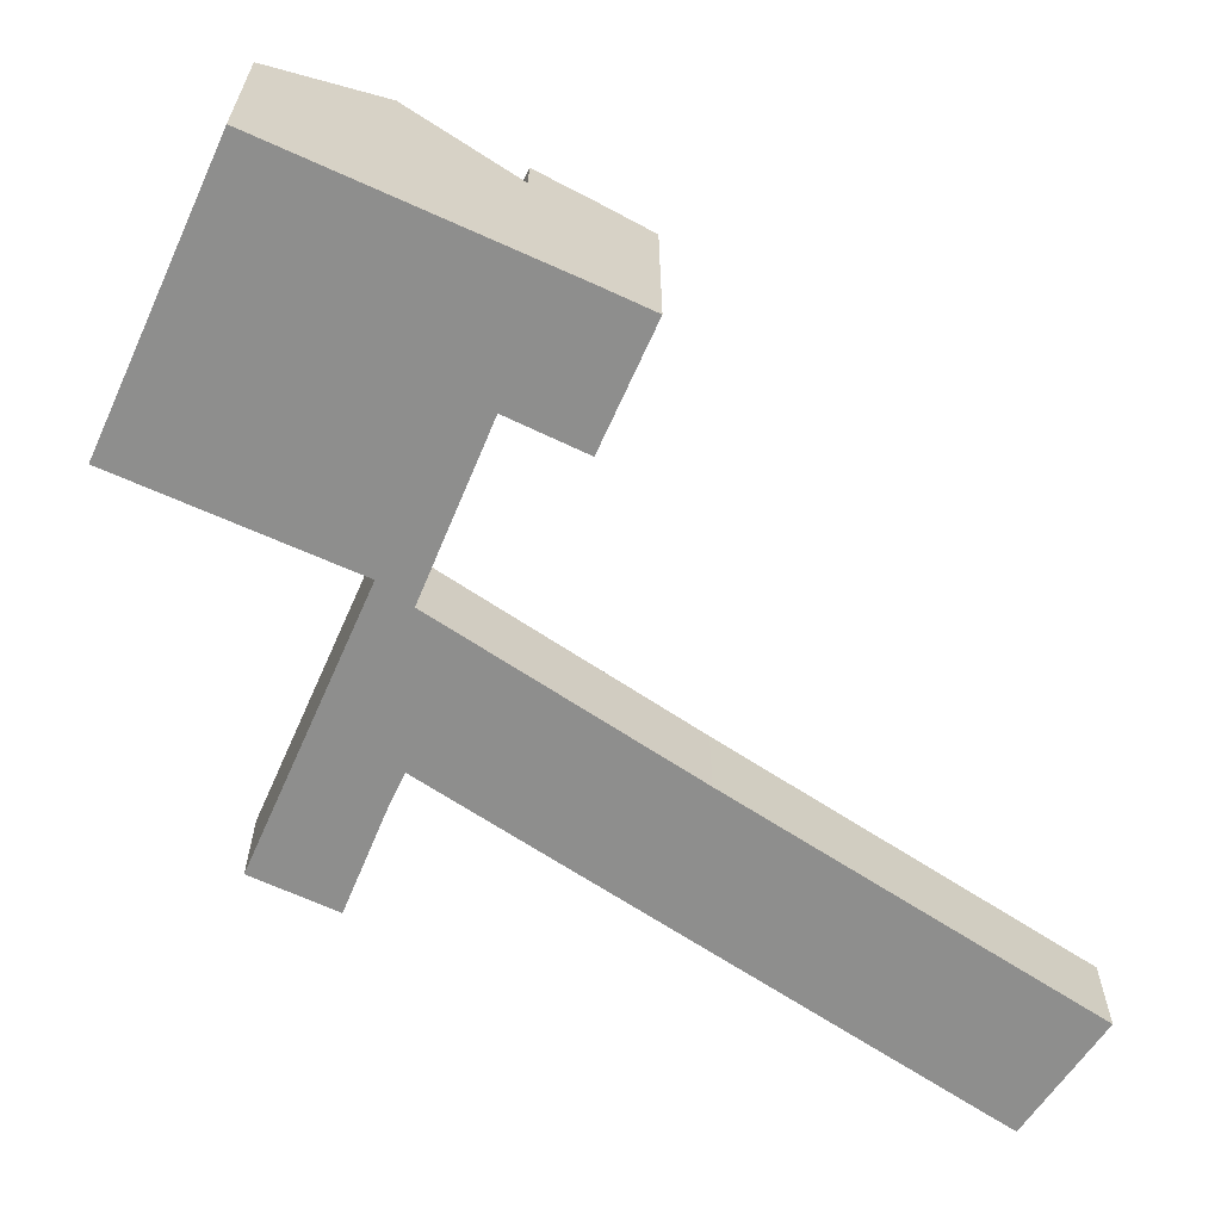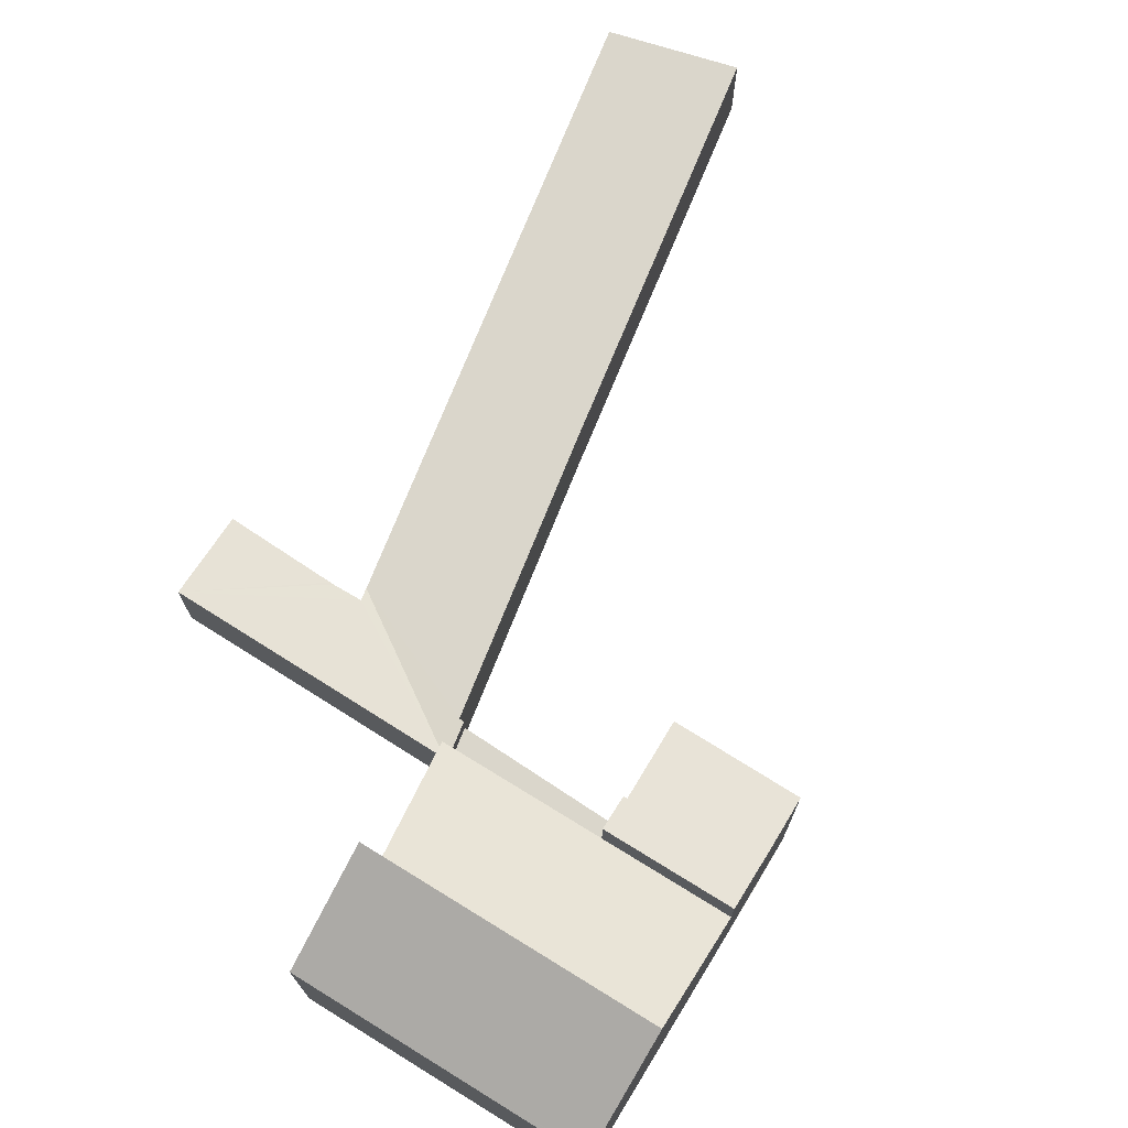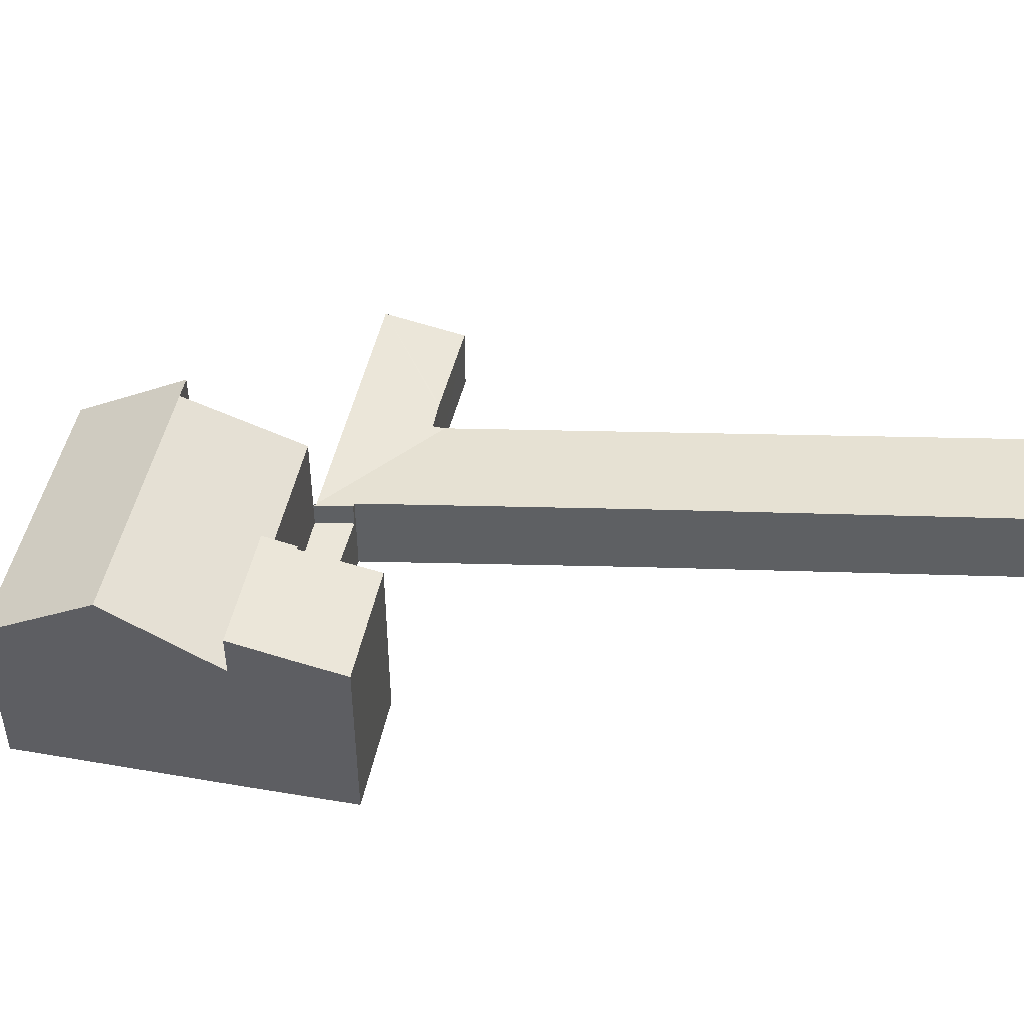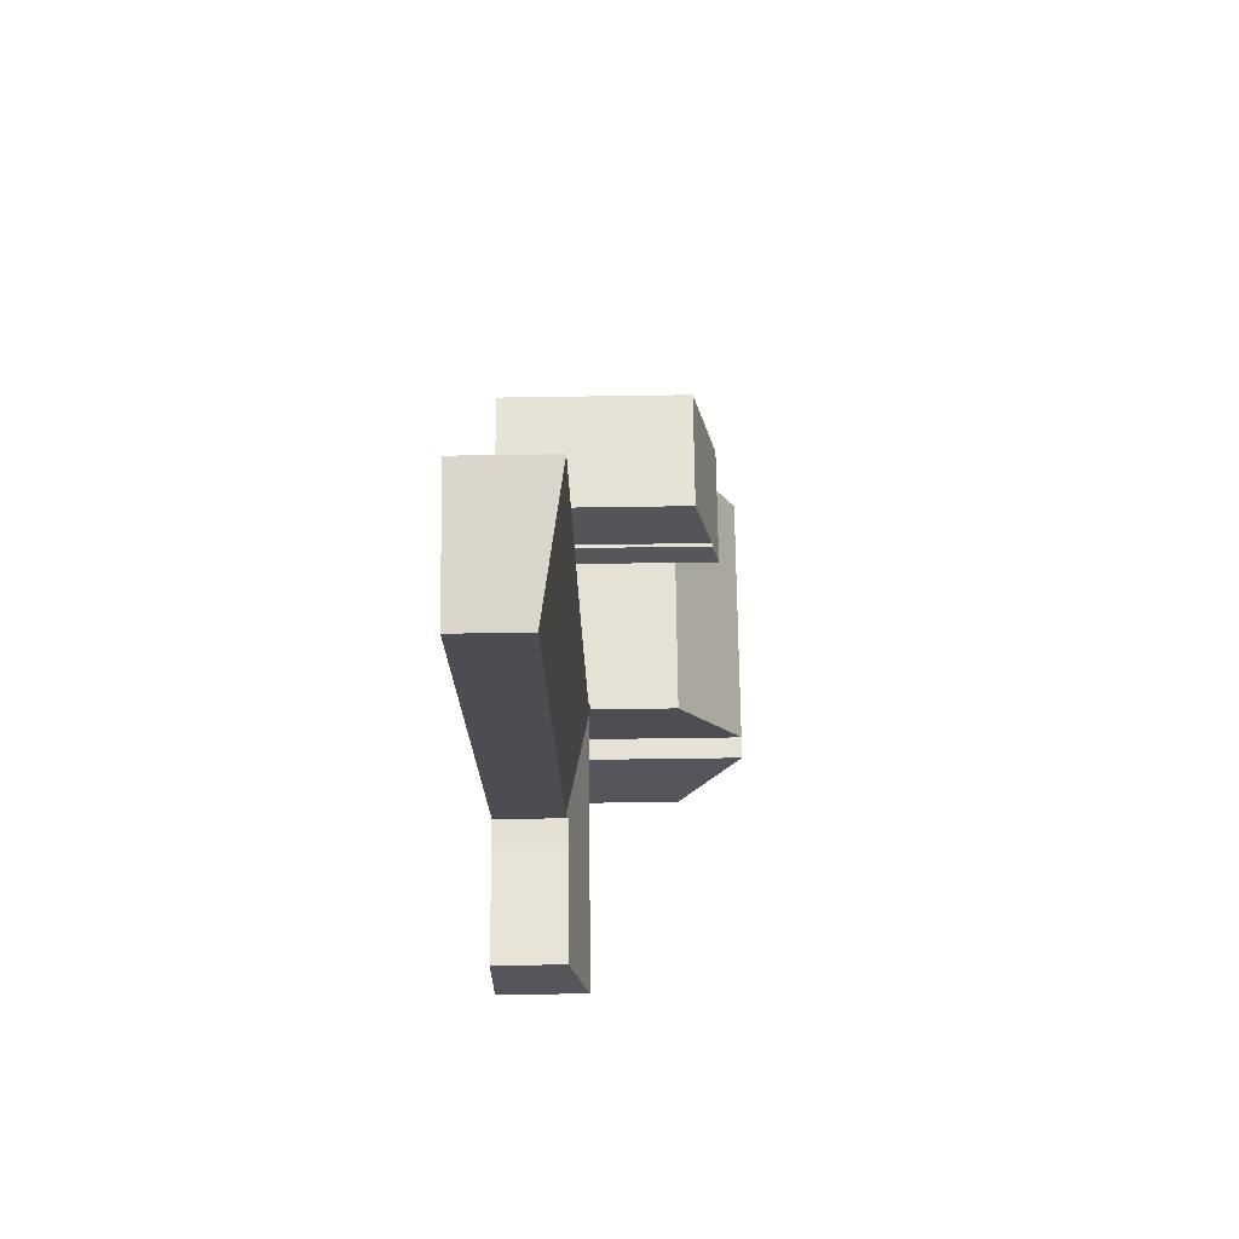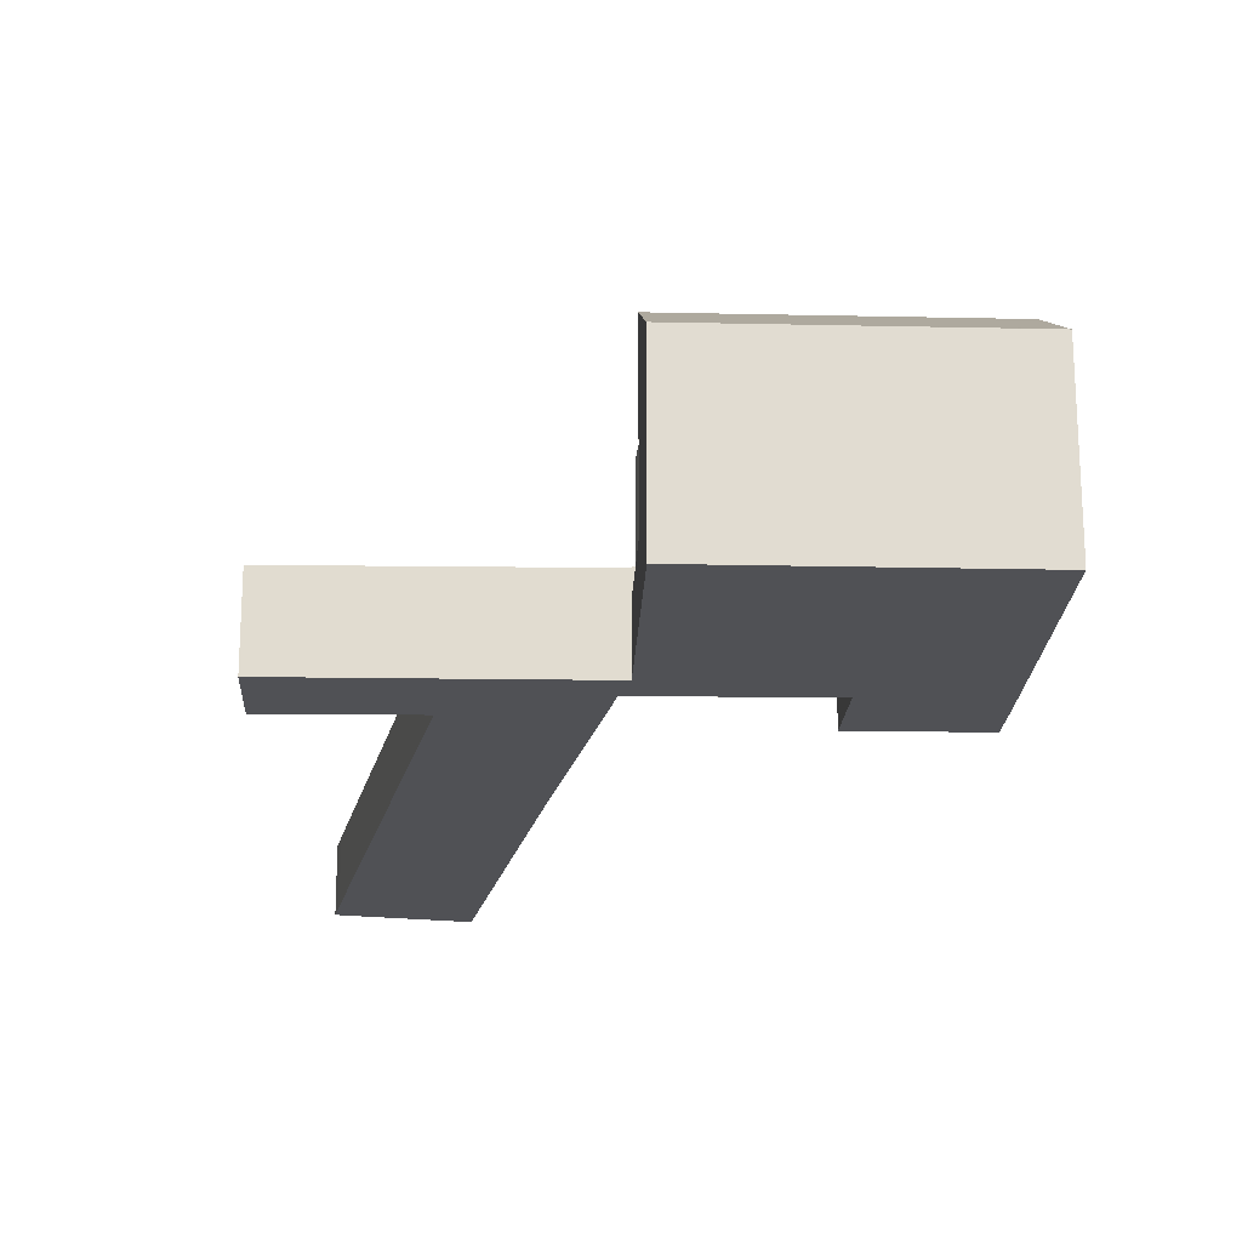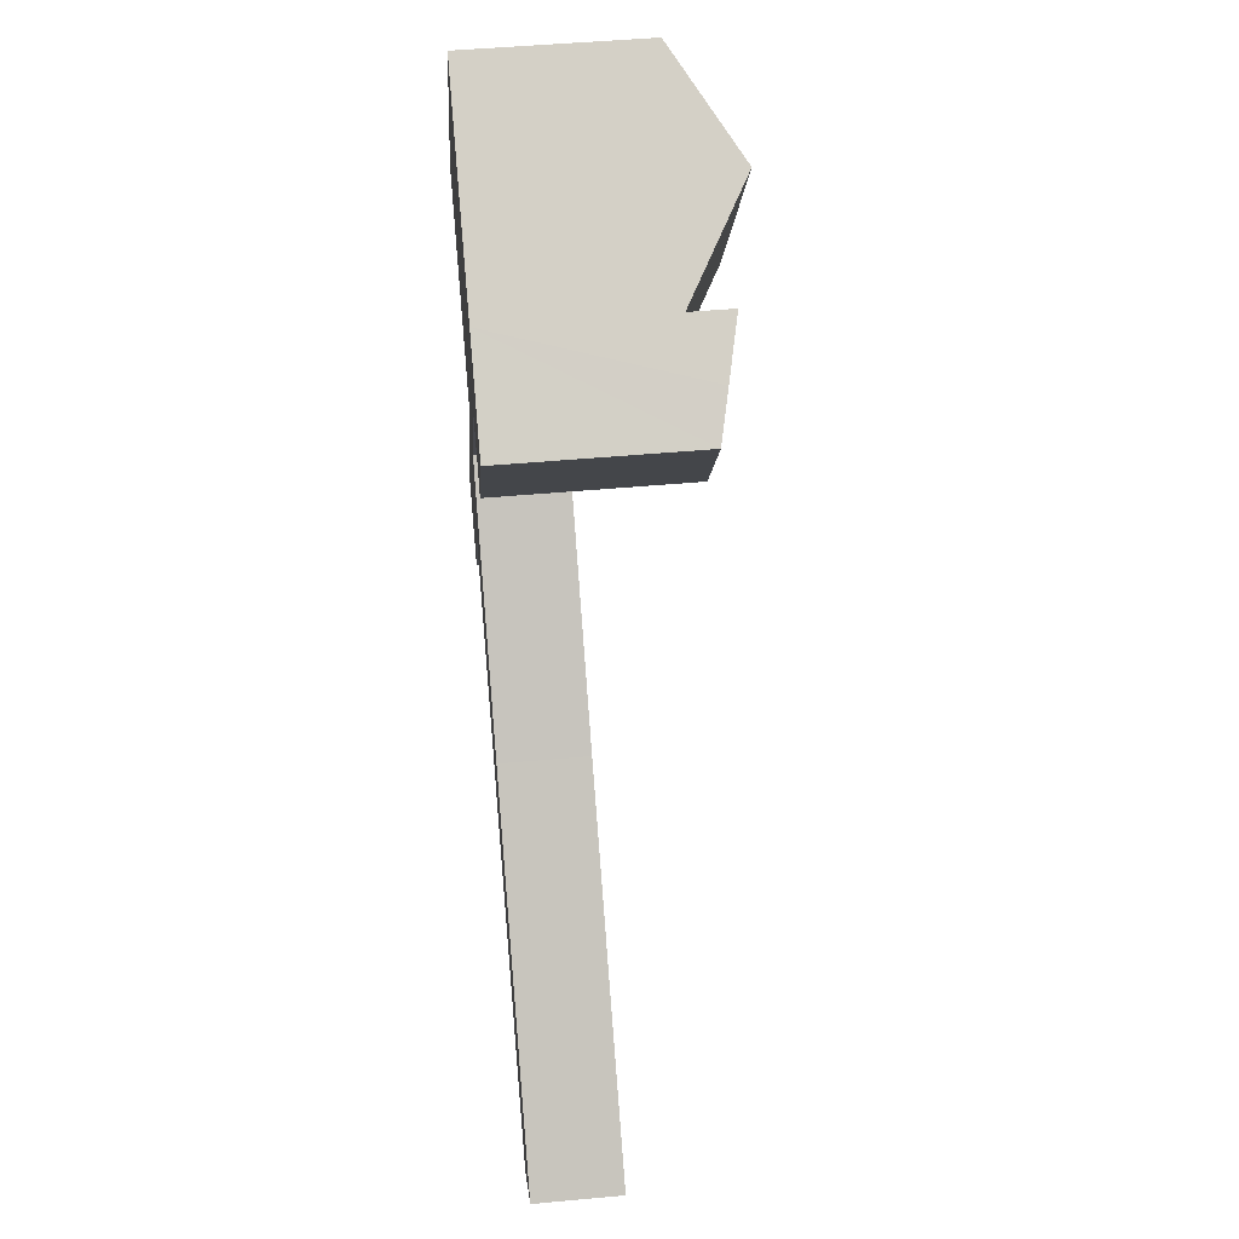
<metadata>
{"format":"obj","ext":"obj","renderer":"f3d","projection":"perspective","resolution":1024,"background":"white","views":[{"elev":-64.8,"azim":8.8,"up":"+Y"},{"elev":73.7,"azim":-25.2,"up":"+Y"},{"elev":47.5,"azim":44.5,"up":"+Y"},{"elev":-59.4,"azim":90.9,"up":"+Z"},{"elev":-20.2,"azim":-59.1,"up":"+Y"},{"elev":48.1,"azim":84.1,"up":"+Z"}]}
</metadata>
<code>
v  12.08 9.284 0.378
v  13.38 8.97 -0.292
v  13.29 8.97 -0.426
v  19.09 8.223 2.207
v  16.21 8.228 -2.252
v  15.04 9.273 4.907
v  17.28 8.693 3.427
v  15.04 -3.005e-16 4.907
v  19.09 -1.351e-16 2.207
v  17.28 -2.098e-16 3.427
v  16.21 1.379e-16 -2.252
v  13.38 1.788e-17 -0.292
v  13.29 2.608e-17 -0.426
v  12.08 -2.315e-17 0.378
v  8.358 2.701 -5.316
v  13.29 2.701 -0.426
v  9.608 2.701 -6.471
v  12.08 2.701 0.378
v  9.608 3.962e-16 -6.471
v  8.358 3.255e-16 -5.316
v  8.36 3.76 -5.495
v  8.053 3.018 -12.71
v  4.605 3.74 -11.39
v  8.444 2.911 -13.08
v  1.807 3.737 -15.78
v  7.353 3.023 -13.74
v  7.279 3.024 -13.86
v  4.437 3.103 -17.55
v  4.871 2.999 -17.85
v  29.64 3.434 -28.03
v  30.74 3.749 -26.27
v  31.03 3.749 -26.54
v  18.31 3.74 -14.87
v  27.22 2.89 -30.61
v  26.24 2.89 -29.7
v  9.199 2.91 -13.78
v  12.13 3.746 -9.101
v  9.499 3.749 -6.649
v  8.376 3.765 -5.469
v  8.358 3.781 -5.316
v  9.608 3.781 -6.471
v  7.353 8.411e-16 -13.74
v  8.053 7.783e-16 -12.71
v  4.871 1.093e-15 -17.85
v  7.279 8.486e-16 -13.86
v  9.499 4.071e-16 -6.649
v  31.03 1.625e-15 -26.54
v  29.64 1.716e-15 -28.03
v  27.22 1.875e-15 -30.61
v  1.807 9.663e-16 -15.78
v  4.437 1.075e-15 -17.55
v  8.376 3.349e-16 -5.469
v  8.359 3.765 -5.458
v  8.293 3.316e-16 -5.415
v  8.293 3.781 -5.415
v  8.359 3.342e-16 -5.458
v  8.444 8.007e-16 -13.08
v  9.199 8.439e-16 -13.78
v  26.24 1.819e-15 -29.7
v  4.605 6.974e-16 -11.39
v  8.36 3.365e-16 -5.495
v  12.13 5.573e-16 -9.101
v  18.31 9.103e-16 -14.87
v  30.74 1.609e-15 -26.27
v  6.933 7.599 10.24
v  3.816 7.487 5.841
v  6.765 7.487 10.36
v  6.962 7.618 10.22
v  10.86 10.21 7.658
v  7.905 10.21 3.137
v  0.98 7.487 1.499
v  4.631 10.21 -1.874
v  0.049 7.487 0.075
v  0 7.487 4.584e-16
v  0.426 7.77 -0.278
v  4.105 10.21 -2.68
v  15.04 7.432 4.907
v  12.08 7.432 0.378
v  8.358 7.432 -5.316
v  0 0 0
v  6.765 -6.341e-16 10.36
v  0.049 -4.592e-18 0.075
v  3.816 -3.577e-16 5.841
v  0.98 -9.179e-17 1.499
v  6.962 -6.261e-16 10.22
v  6.933 -6.273e-16 10.24
v  10.86 -4.689e-16 7.658
v  4.631 1.147e-16 -1.874
v  4.105 1.641e-16 -2.68
v  0.426 1.702e-17 -0.278
v  8.293 2.701 -5.415
v  4.631 2.701 -1.874
v  4.105 2.701 -2.68
g defaultobject
f 1 2 3
f 2 4 5
f 4 2 1
f 4 1 6
f 4 6 7
f 8 7 6
f 7 8 4
f 4 8 9
f 9 8 10
f 4 11 5
f 11 4 9
f 12 3 2
f 3 12 13
f 5 12 2
f 12 5 11
f 3 14 1
f 14 3 13
f 14 6 1
f 6 14 8
f 10 11 9
f 11 10 8
f 11 8 12
f 12 8 14
f 12 14 13
f 15 16 17
f 16 15 18
f 14 16 18
f 16 14 13
f 13 17 16
f 17 13 19
f 19 15 17
f 15 19 20
f 20 18 15
f 18 20 14
f 20 13 14
f 13 20 19
f 21 22 23
f 22 21 24
f 22 25 23
f 25 22 26
f 25 26 27
f 25 27 28
f 28 27 29
f 30 31 32
f 31 30 33
f 33 30 34
f 33 34 35
f 33 35 36
f 33 36 37
f 37 36 38
f 38 36 24
f 38 24 21
f 38 21 39
f 38 40 41
f 40 38 39
f 22 42 26
f 42 22 43
f 42 27 26
f 27 42 29
f 29 42 44
f 44 42 45
f 19 38 41
f 38 19 46
f 47 30 32
f 30 47 34
f 34 47 48
f 34 48 49
f 28 50 25
f 50 28 29
f 50 29 44
f 50 44 51
f 52 53 39
f 53 54 55
f 54 53 52
f 54 52 56
f 24 43 22
f 43 24 57
f 57 24 36
f 57 36 58
f 58 36 35
f 58 35 59
f 59 35 34
f 59 34 49
f 50 23 25
f 23 50 60
f 23 60 21
f 21 60 61
f 21 61 39
f 39 61 52
f 54 40 55
f 40 54 20
f 20 41 40
f 41 20 19
f 46 37 38
f 37 46 62
f 37 62 33
f 33 62 63
f 33 63 31
f 31 63 64
f 31 64 32
f 32 64 47
f 64 48 47
f 48 64 49
f 49 64 59
f 59 64 63
f 59 63 58
f 58 63 62
f 58 62 57
f 57 62 43
f 43 62 46
f 43 46 50
f 50 46 60
f 60 46 19
f 60 19 61
f 61 19 52
f 52 19 20
f 52 20 56
f 56 20 54
f 45 51 44
f 51 45 50
f 50 45 42
f 50 42 43
f 65 66 67
f 66 65 68
f 66 68 69
f 66 69 70
f 66 70 71
f 71 70 72
f 71 72 73
f 73 72 74
f 74 72 75
f 75 72 76
f 77 70 69
f 70 77 78
f 70 78 72
f 72 78 79
f 80 73 74
f 73 80 71
f 71 80 66
f 66 80 67
f 67 80 81
f 81 80 82
f 81 82 83
f 83 82 84
f 68 77 69
f 77 68 65
f 77 65 67
f 77 67 81
f 77 81 8
f 8 81 85
f 85 81 86
f 8 85 87
f 8 78 77
f 78 8 79
f 79 8 14
f 79 14 20
f 88 76 72
f 76 88 89
f 79 88 72
f 88 79 20
f 89 75 76
f 75 89 74
f 74 89 80
f 80 89 90
f 82 88 84
f 88 82 89
f 89 82 90
f 90 82 80
f 83 86 81
f 86 83 87
f 87 83 8
f 8 83 14
f 14 83 84
f 14 84 20
f 20 84 88
f 91 92 15
f 92 91 93
f 89 92 93
f 92 89 88
f 88 15 92
f 15 88 20
f 20 91 15
f 91 20 54
f 54 93 91
f 93 54 89
f 89 20 88
f 20 89 54

</code>
